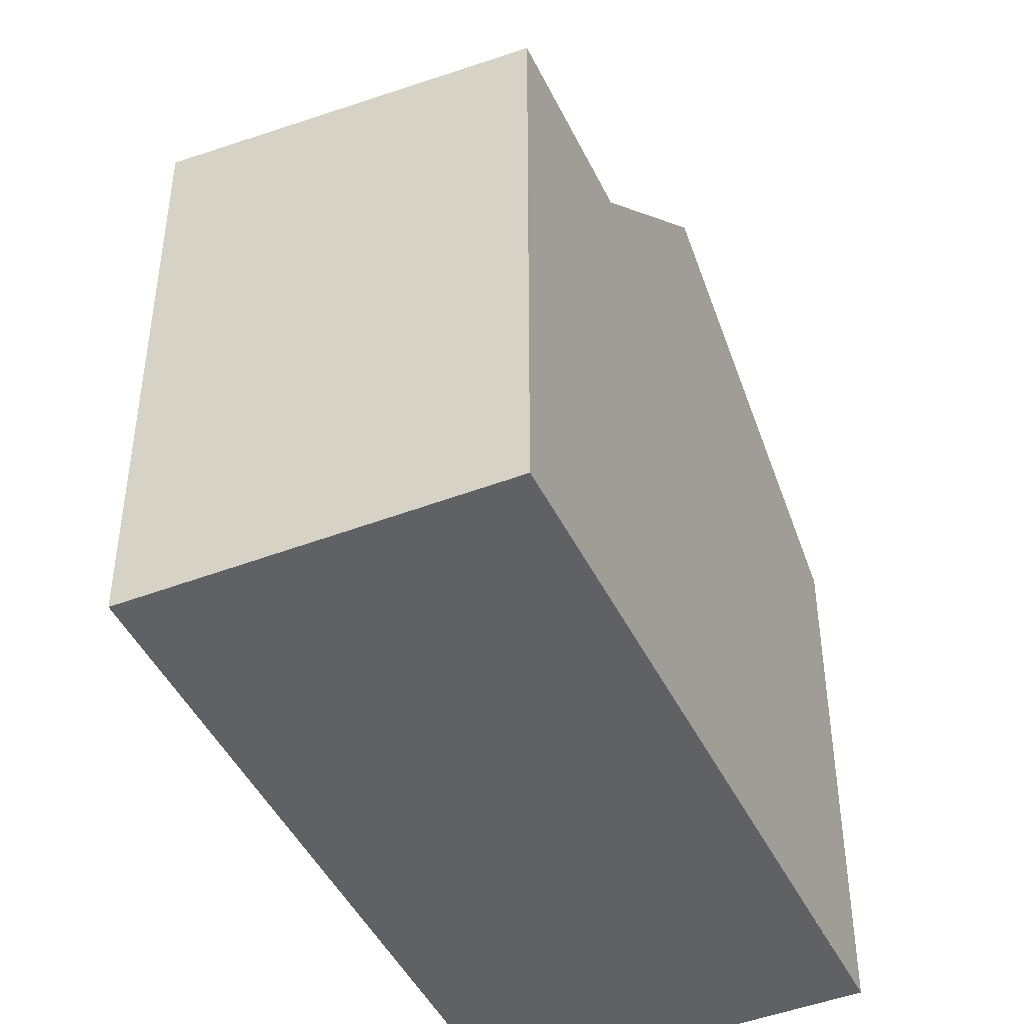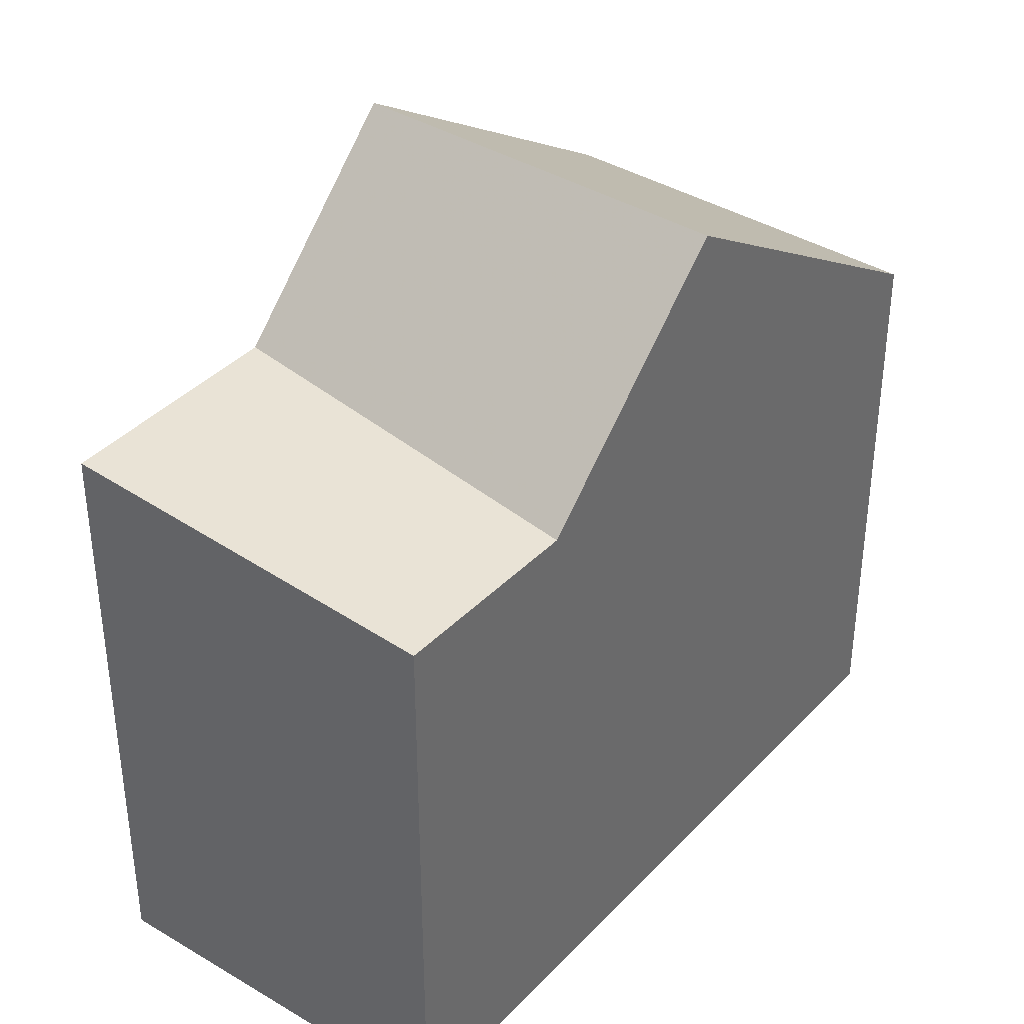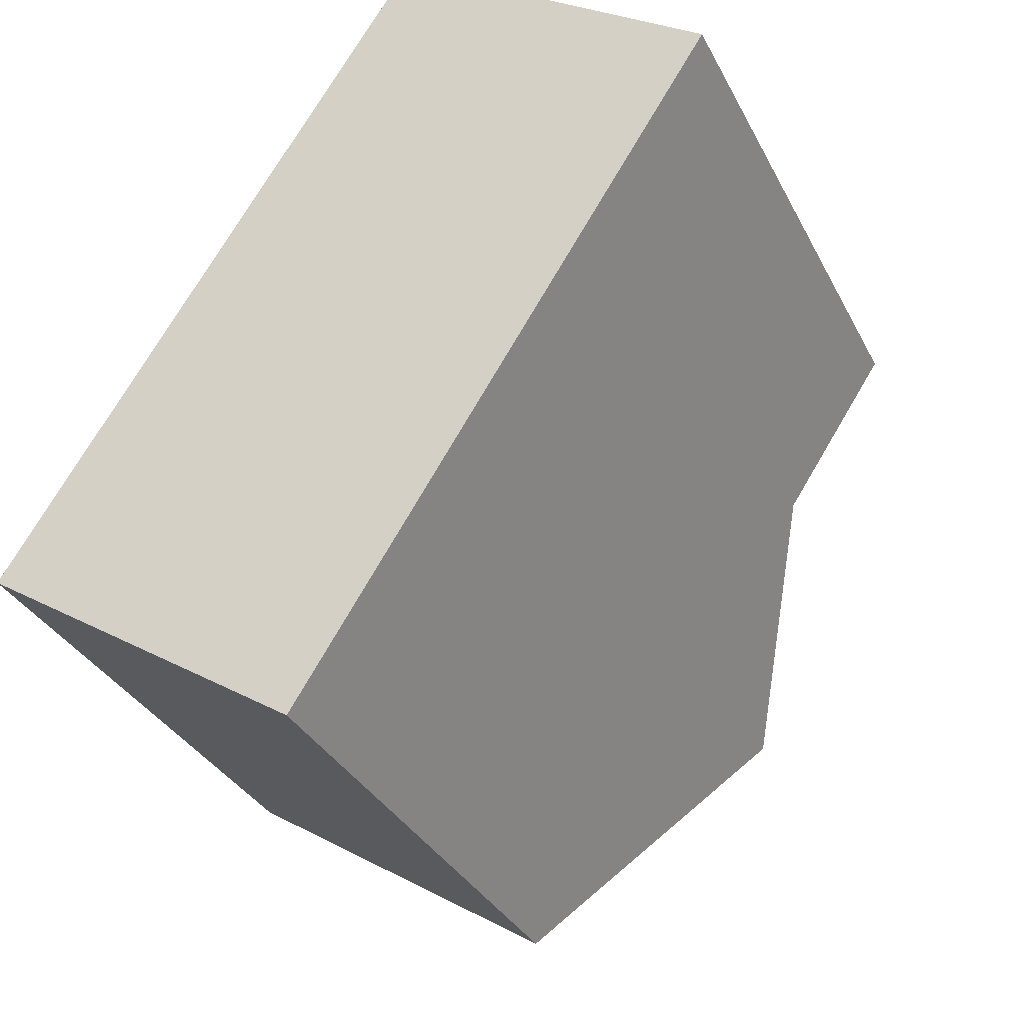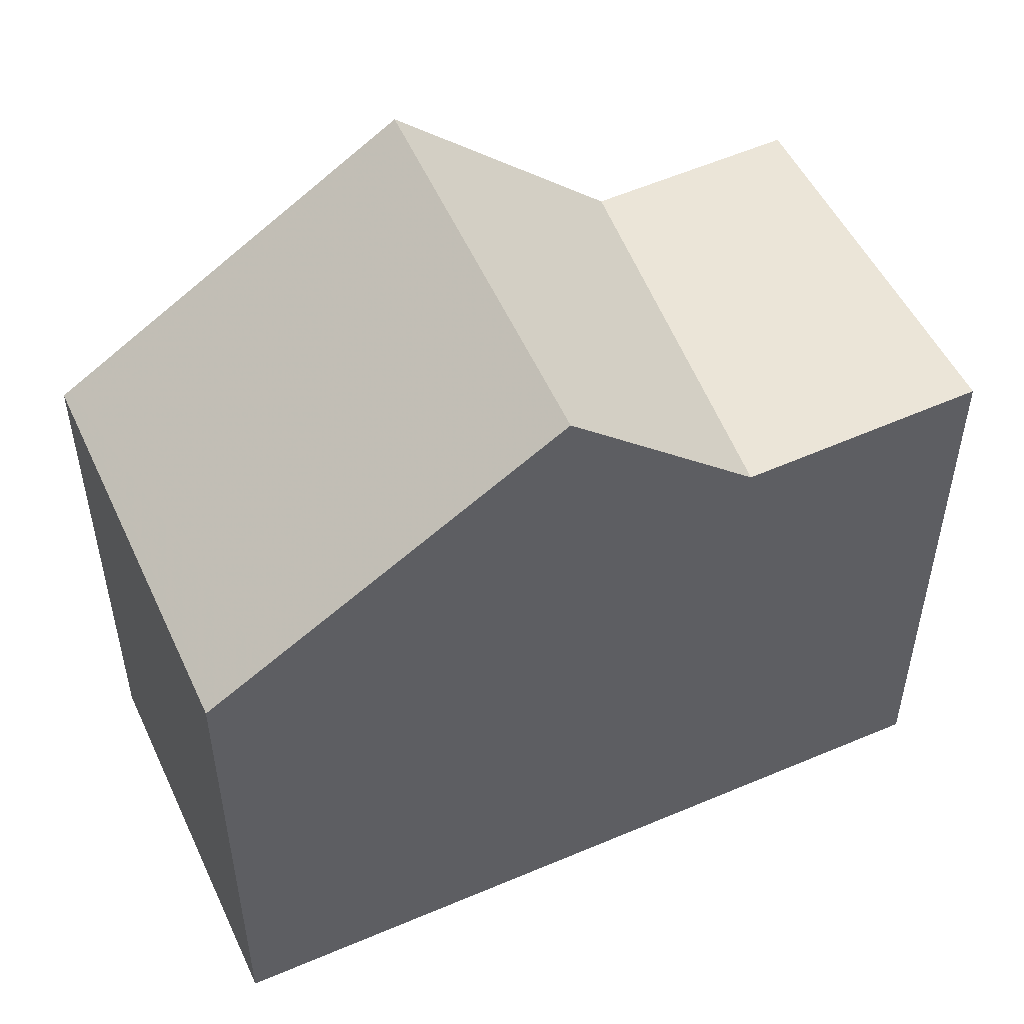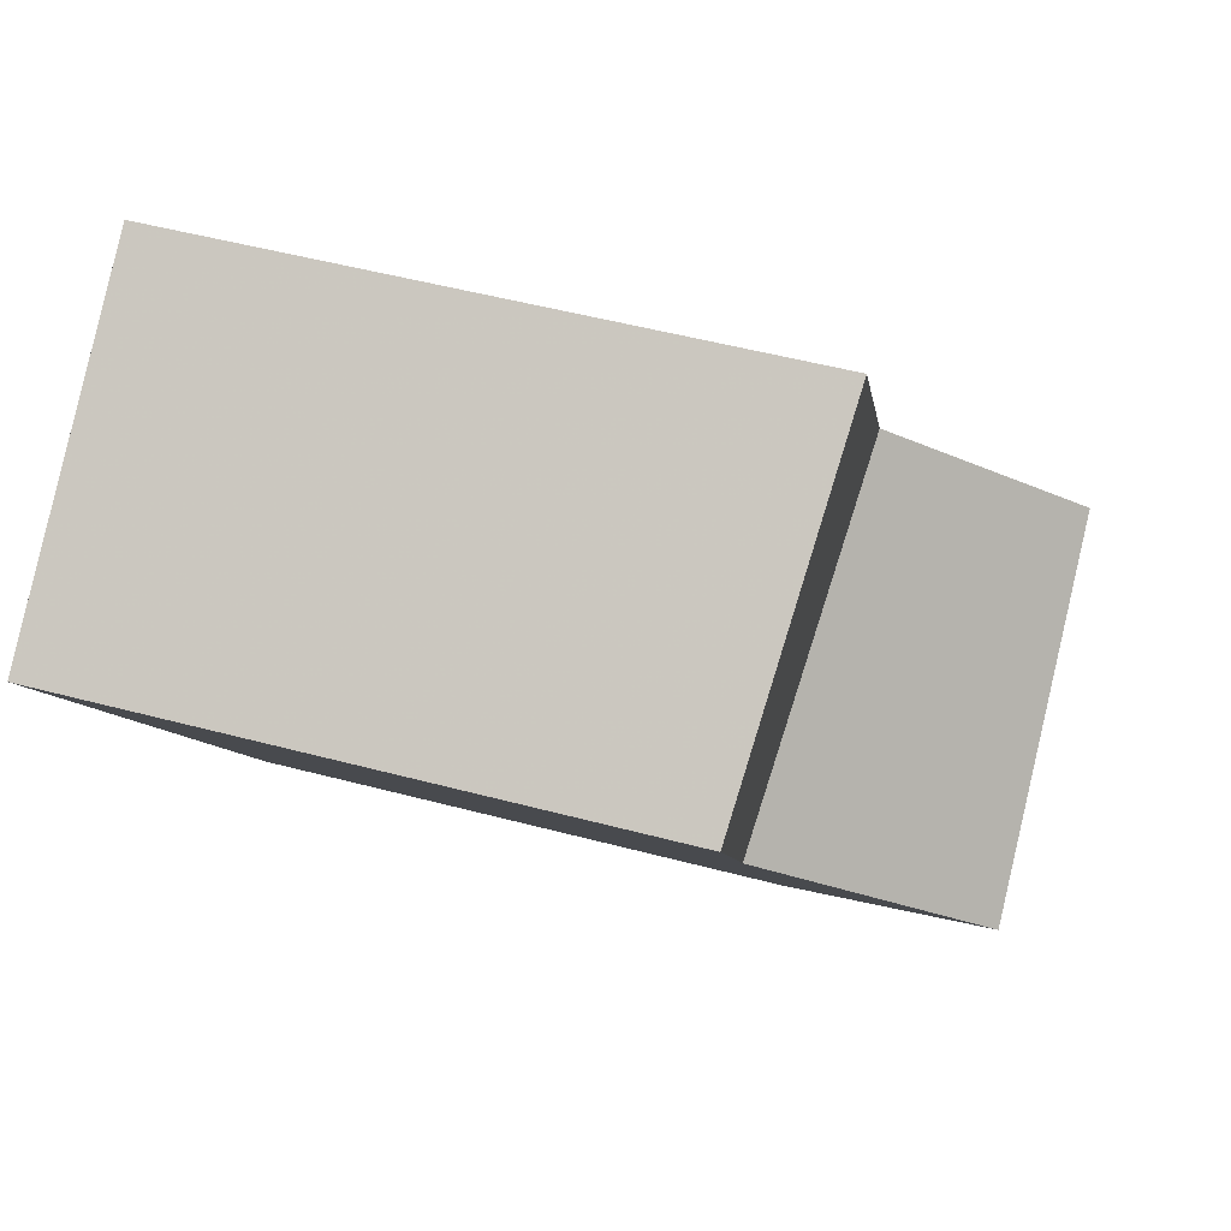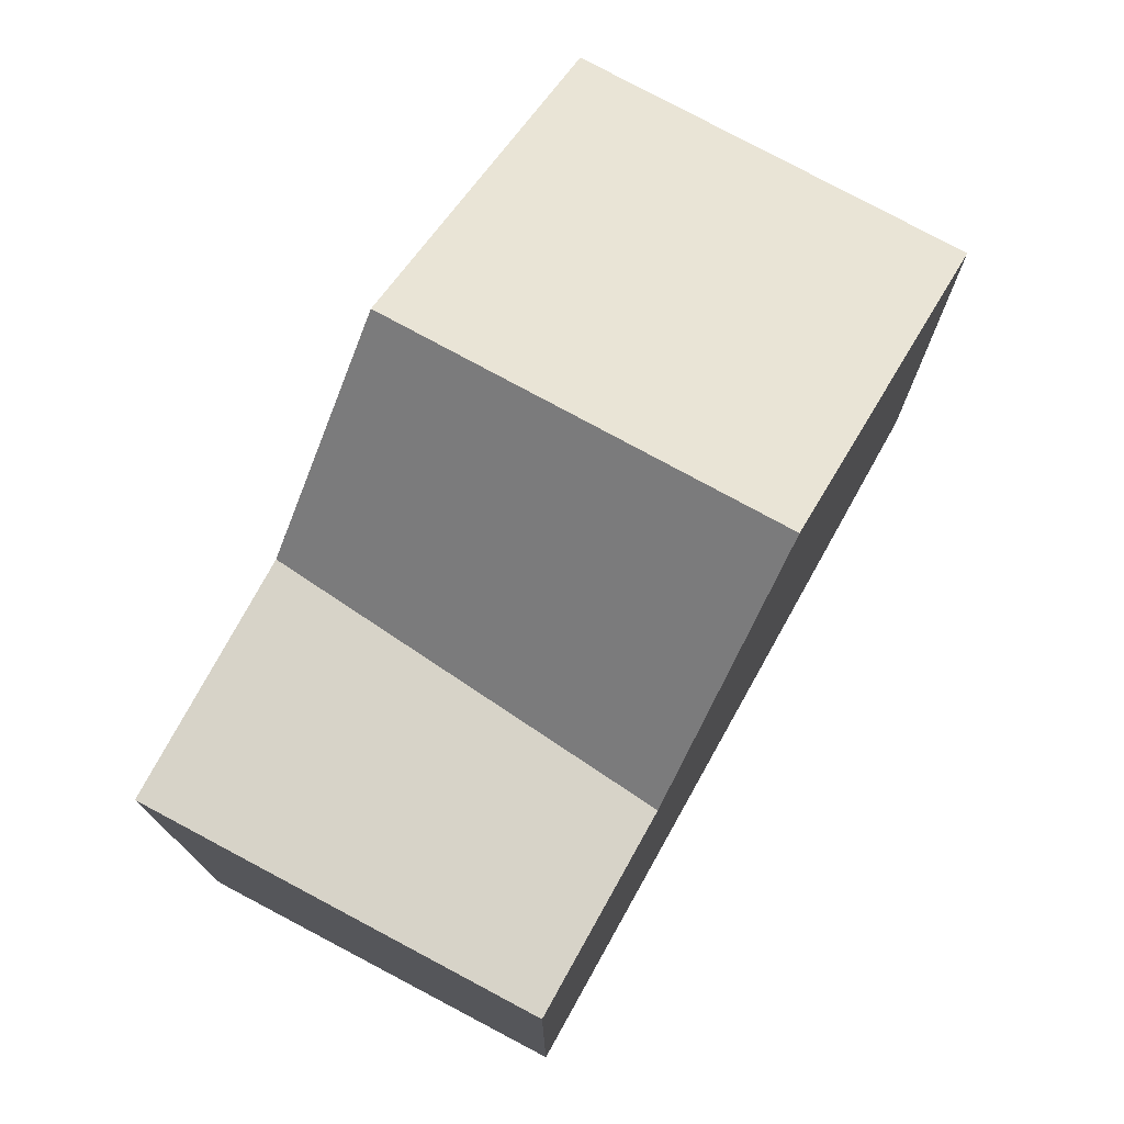
<metadata>
{"format":"obj","ext":"obj","renderer":"f3d","projection":"perspective","resolution":1024,"background":"white","views":[{"elev":-45.7,"azim":-122.5,"up":"+Z"},{"elev":39.5,"azim":-109.5,"up":"+Z"},{"elev":-32.5,"azim":-156.6,"up":"+Y"},{"elev":54.7,"azim":98.7,"up":"+Z"},{"elev":51.0,"azim":-73.8,"up":"+Y"},{"elev":77.3,"azim":-118.4,"up":"+Z"}]}
</metadata>
<code>
v -643.8 -1730 5.393
v -646.9 -1732 5.43
v -647.9 -1724 5.942
v -650.9 -1726 5.694
v -648.8 -1729 7.687
v -645.6 -1727 7.647
v -649.9 -1727 5.649
v -646.6 -1726 5.89
v -645.6 -1727 7.647
v -648.8 -1729 7.687
v -646.6 -1726 5.89
v -649.9 -1727 5.649
v -646.6 -1726 5.888
v -647.9 -1724 5.94
v -644.1 -1729 5.783
v -647 -1732 5.521
v -647.8 -1724 5.941
v -647.9 -1724 5.94
v -650.9 -1726 5.693
v -648.8 -1729 7.687
v -649.7 -1728 6.062
v -647 -1732 5.525
v -648.8 -1729 7.687
v -646.9 -1732 5.43
v -645.6 -1727 7.647
v -646.6 -1726 5.888
v -644.1 -1729 5.782
v -645.6 -1727 7.647
v -643.8 -1730 5.394
v -647.5 -1724 5.926
v -647.5 -1724 5.924
v -650.6 -1726 5.677
v -643.8 -1730 5.443
v -643.8 -1730 5.443
v -647 -1732 5.48
v -646.9 -1732 5.479
v -643.8 -1730 5.394
v -643.8 -1730 5.393
v -643.8 -1730 -8.882e-16
v -643.8 -1730 0
v -647 -1732 5.48
v -646.9 -1732 5.43
v -646.9 -1732 0
v -647 -1732 0
v -647.8 -1724 5.941
v -647.9 -1724 5.942
v -647.9 -1724 0
v -647.8 -1724 -8.882e-16
v -647.9 -1724 5.94
v -650.9 -1726 5.694
v -650.9 -1726 0
v -647.9 -1724 0
v -649.7 -1728 6.062
v -648.8 -1729 7.687
v -648.8 -1729 0
v -649.7 -1728 8.882e-16
v -645.6 -1727 7.647
v -646.6 -1726 5.89
v -646.6 -1726 0
v -645.6 -1727 0
v -644.1 -1729 5.783
v -645.6 -1727 7.647
v -645.6 -1727 0
v -644.1 -1729 0
v -650.6 -1726 5.677
v -649.9 -1727 5.649
v -649.9 -1727 0
v -650.6 -1726 0
v -647.9 -1724 5.942
v -647.9 -1724 5.94
v -647.9 -1724 0
v -647.9 -1724 0
v -643.8 -1730 5.443
v -644.1 -1729 5.783
v -644.1 -1729 0
v -643.8 -1730 0
v -648.8 -1729 7.687
v -647 -1732 5.521
v -647 -1732 0
v -648.8 -1729 0
v -647.5 -1724 5.926
v -647.8 -1724 5.941
v -647.8 -1724 -8.882e-16
v -647.5 -1724 0
v -650.9 -1726 5.694
v -650.9 -1726 5.693
v -650.9 -1726 0
v -650.9 -1726 0
v -649.9 -1727 5.649
v -649.7 -1728 6.062
v -649.7 -1728 8.882e-16
v -649.9 -1727 0
v -646.9 -1732 5.43
v -646.9 -1732 5.43
v -646.9 -1732 8.882e-16
v -646.9 -1732 0
v -646.9 -1732 5.43
v -643.8 -1730 5.394
v -643.8 -1730 0
v -646.9 -1732 8.882e-16
v -646.6 -1726 5.89
v -647.5 -1724 5.926
v -647.5 -1724 0
v -646.6 -1726 0
v -650.9 -1726 5.693
v -650.6 -1726 5.677
v -650.6 -1726 0
v -650.9 -1726 0
v -643.8 -1730 5.393
v -643.8 -1730 5.443
v -643.8 -1730 0
v -643.8 -1730 -8.882e-16
v -647 -1732 5.521
v -647 -1732 5.48
v -647 -1732 0
v -647 -1732 0
v -647.9 -1724 0
v -643.8 -1730 0
v -646.9 -1732 0
v -650.9 -1726 0
f 18 14 3 17
f 26 8 6 25
f 28 9 15 27
f 19 4 14 18
f 34 1 29 33
f 31 18 17 30
f 32 19 18 31
f 20 5 21
f 22 16 10 23
f 36 24 2 35
f 25 20 21 7 26
f 27 22 23 28
f 33 29 24 36
f 30 11 13 31
f 31 13 12 32
f 33 27 15 34
f 35 16 22 36
f 36 22 27 33
f 38 39 40 37
f 42 43 44 41
f 46 47 48 45
f 50 51 52 49
f 54 55 56 53
f 58 59 60 57
f 62 63 64 61
f 66 67 68 65
f 70 71 72 69
f 74 75 76 73
f 78 79 80 77
f 82 83 84 81
f 86 87 88 85
f 90 91 92 89
f 94 95 96 93
f 98 99 100 97
f 102 103 104 101
f 106 107 108 105
f 110 111 112 109
f 114 115 116 113
f 118 119 120 117

</code>
